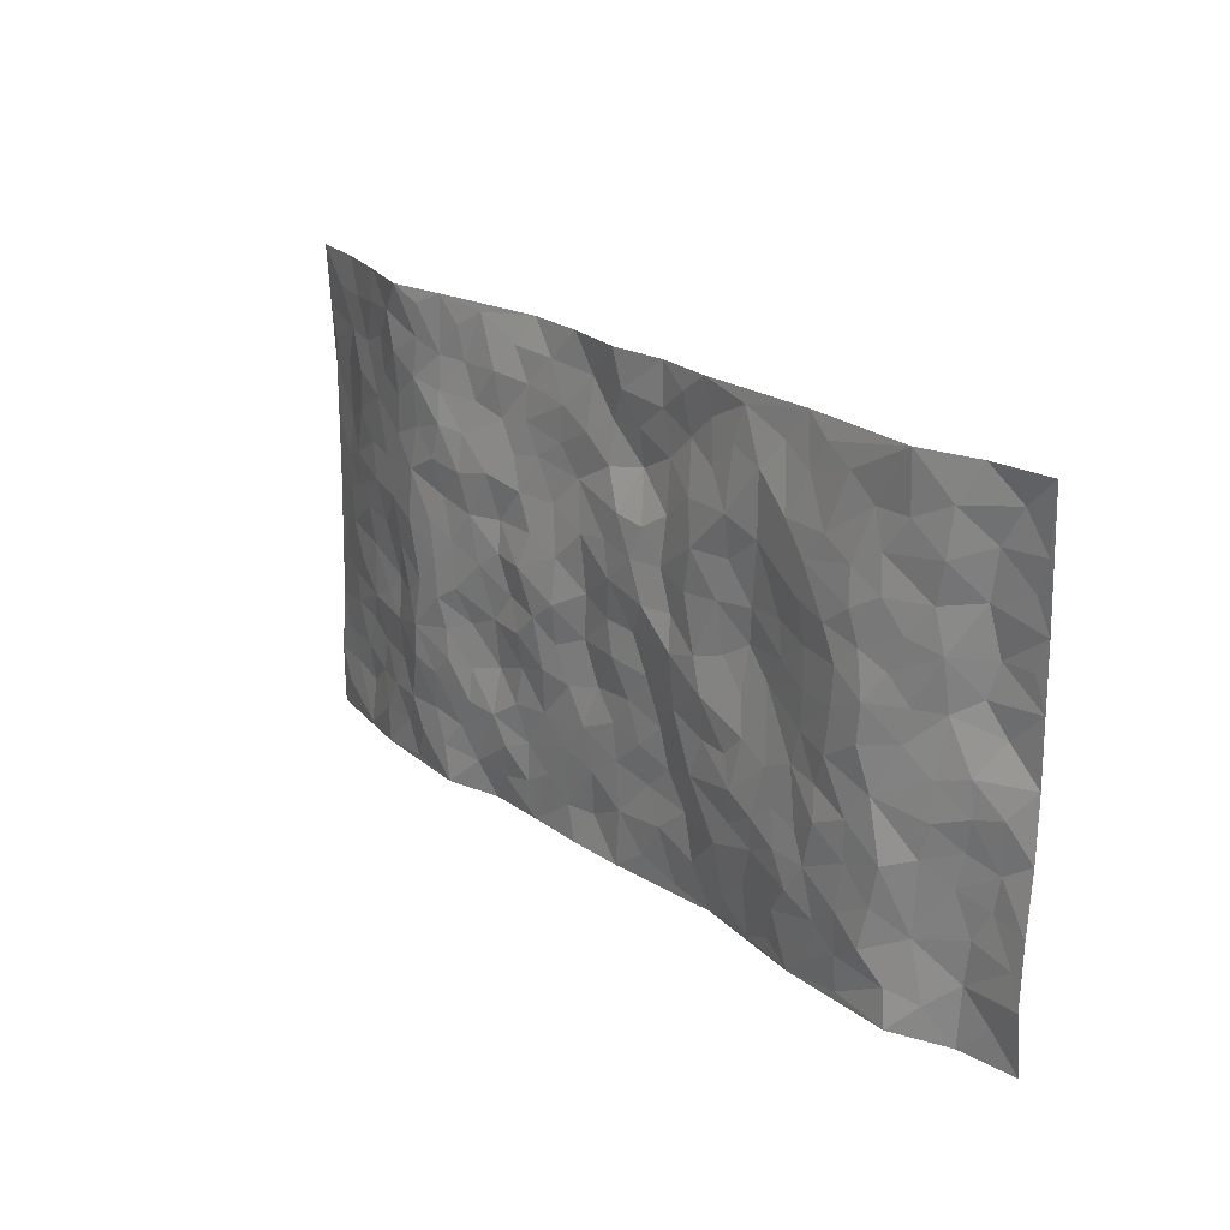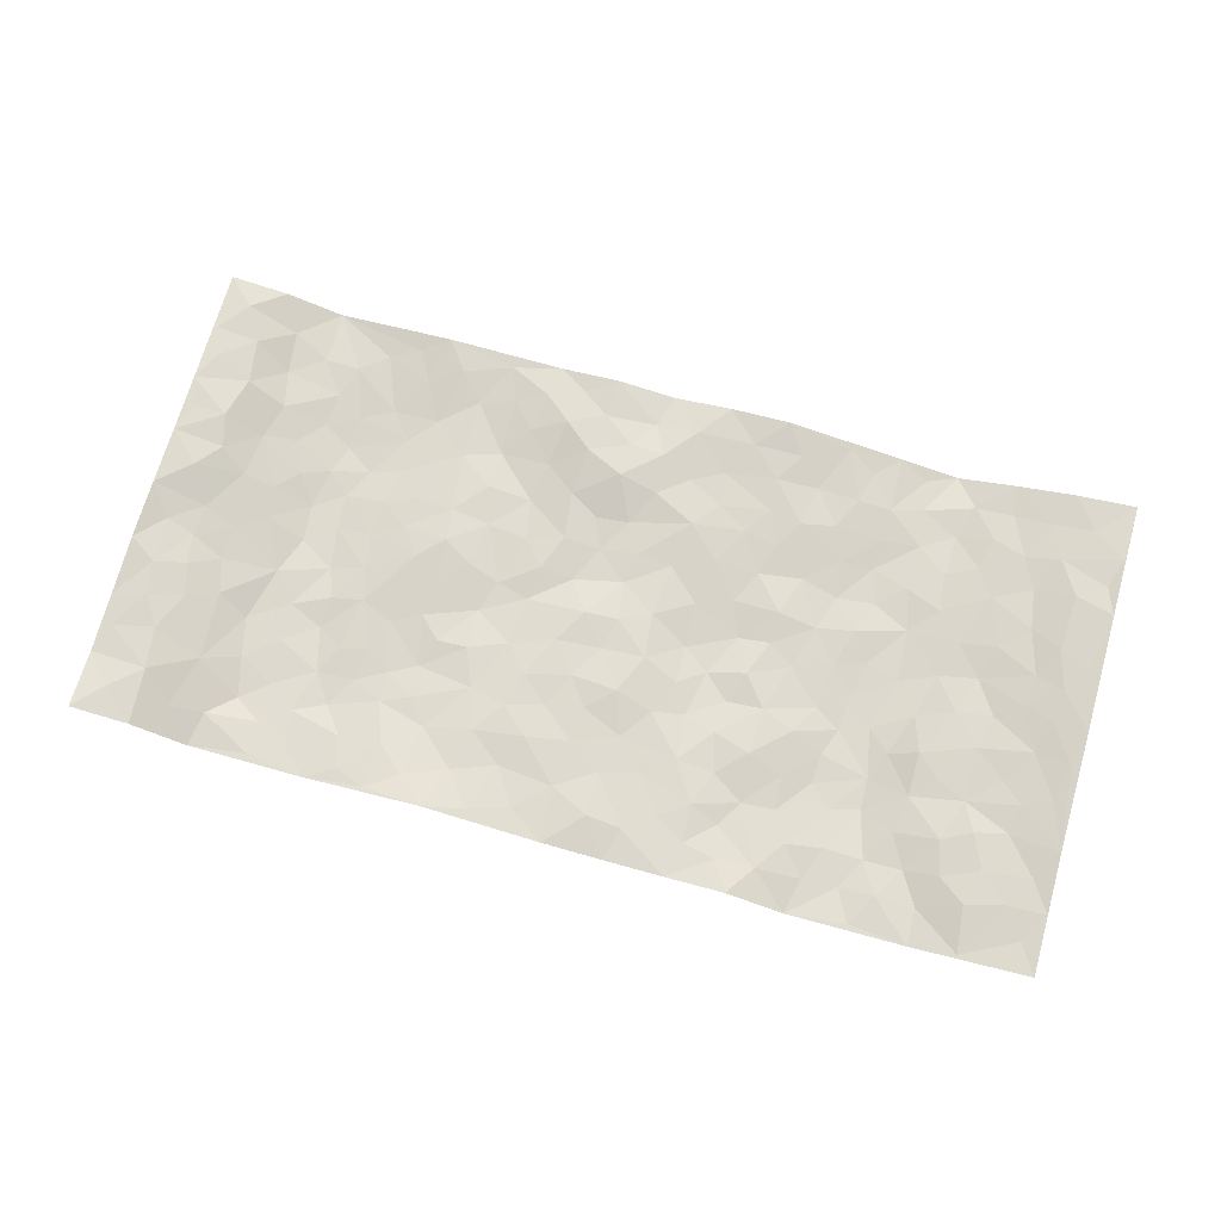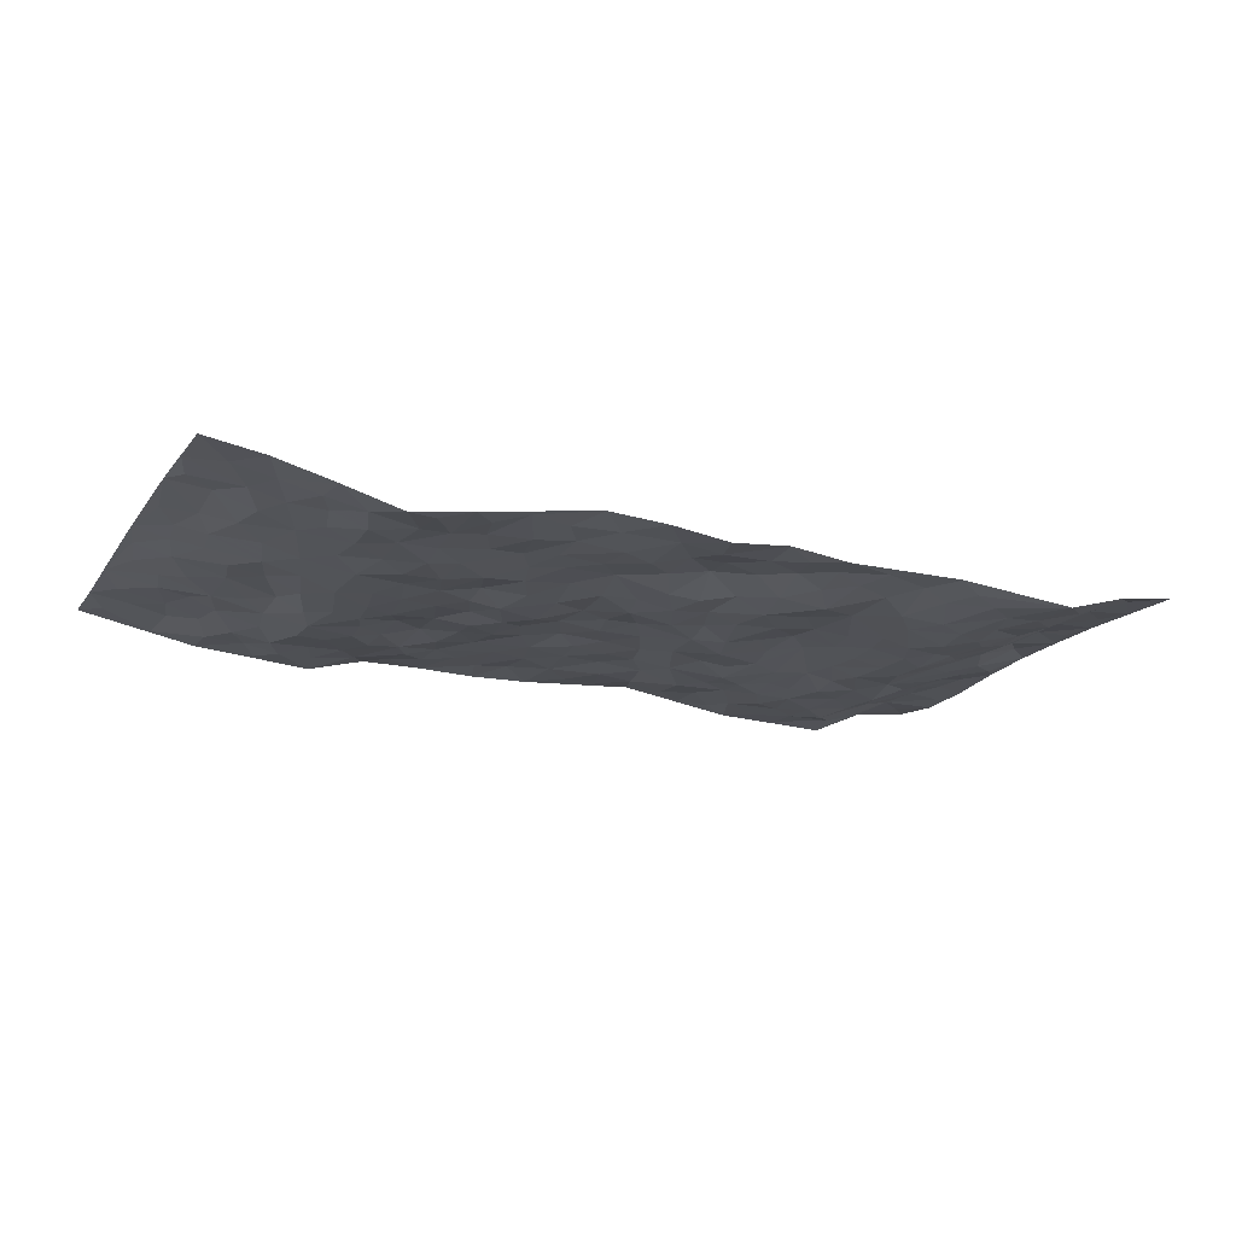
<metadata>
{"format":"obj","ext":"obj","renderer":"f3d","projection":"perspective","resolution":1024,"background":"white","views":[{"elev":21.1,"azim":-128.5,"up":"+Y"},{"elev":70.7,"azim":15.9,"up":"+Z"},{"elev":-18.2,"azim":155.4,"up":"+Z"}]}
</metadata>
<code>
v -0.9713 0.001582 0.04804
v -0.979 0.9965 0.03381
v 0.9765 0.0007747 0.04172
v 0.9782 1 0.04026
v -0.7969 0.393 0.00302
v -0.9747 0.5002 0.04918
v -0.8552 0.3586 0.02382
v -0.001197 0.001479 0.009899
v -0.9757 0.2506 0.03601
v -0.9189 0.3386 0.03789
v -0.7374 0.004223 -0.01848
v -0.9741 0.1256 0.03316
v -0.714 0.2938 -0.02315
v -0.8496 0.003083 0.03233
v -0.8382 0.2894 0.02154
v -0.4925 0.003267 -0.00999
v -0.9537 0.1884 0.03482
v -0.2944 0.1669 -0.006574
v -0.7765 0.3225 0.001189
v -0.8566 0.1218 0.03356
v -0.9171 0.06475 0.03965
v -0.7945 0.06602 0.006939
v -0.6754 0.1282 -0.02631
v -0.7262 0.077 -0.0144
v -0.8693 0.2084 0.03268
v -0.9062 0.2708 0.03733
v -0.7681 0.1787 0.003535
v -0.6951 0.2108 -0.02271
v -0.8628 0.4887 0.01975
v -0.9758 0.3756 0.04542
v -0.7392 0.9973 -0.01786
v -0.5382 0.2234 -0.02334
v 0.2618 0.1579 0.006078
v -0.9747 0.7481 0.04586
v -0.3682 0.3937 -0.01076
v -0.7842 0.7526 0.001753
v -0.803 0.8307 -0.0006571
v -0.5834 0.4428 -0.02737
v -0.6029 0.606 -0.02899
v -0.4932 0.9963 0.003383
v -0.9516 0.6861 0.04526
v -0.6649 0.5629 -0.02869
v -0.3925 0.7527 -0.008429
v -0.5112 0.2808 -0.01912
v -0.4608 0.2261 -0.02155
v -0.4965 0.163 -0.02378
v -0.4507 0.6363 -0.009607
v -0.3681 0.5595 0.003066
v 0.165 0.4731 -0.009007
v -0.3346 0.2216 -0.009337
v -0.2104 0.6096 -0.008805
v -0.3768 0.6286 -0.002254
v -0.3049 0.0581 0.008385
v -0.6307 0.7105 -0.02904
v -0.3962 0.1952 -0.01294
v -0.8666 0.6173 0.03652
v -0.0377 0.348 0.008717
v 0.05814 0.3393 0.01621
v 0.2986 0.4513 -0.003671
v -0.09494 0.5506 -0.008945
v -0.1653 0.5548 -0.001151
v 0.09233 0.6292 0.003035
v -0.6351 0.3469 -0.02436
v -0.7493 0.574 -0.003577
v -0.9477 0.809 0.04223
v -0.5616 0.1308 -0.01937
v -0.3707 0.01346 0.007342
v -0.7952 0.4665 0.004309
v -0.6193 0.1737 -0.0248
v -0.6164 0.02024 -0.01482
v -0.2491 0.003061 0.02686
v -0.6177 0.09007 -0.01953
v -0.5486 0.05497 -0.01517
v -0.434 0.03882 -0.002496
v -0.4527 0.1052 -0.01239
v -0.8856 0.6855 0.04316
v -0.9688 0.8724 0.03946
v -0.7372 0.5094 -0.005998
v -0.0001135 0.9949 0.003495
v -0.804 0.675 0.006534
v -0.5635 0.3159 -0.02758
v -0.5146 0.4617 -0.01708
v 0.006605 0.5705 -0.002647
v -0.04954 0.483 0.009477
v 0.003917 0.4195 0.004626
v -0.1255 0.1279 0.008485
v -0.5718 0.6701 -0.0286
v -0.9093 0.5616 0.04531
v -0.7351 0.6911 -0.01121
v -0.4502 0.2978 -0.0172
v -0.6335 0.2685 -0.02316
v -0.5036 0.6881 -0.0209
v -0.1728 0.4842 -0.00894
v -0.2625 0.4357 -0.01583
v -0.6502 0.6493 -0.02532
v -0.0114 0.1169 0.009387
v -0.4173 0.5104 -0.001576
v -0.3436 0.2888 -0.01634
v -0.2407 0.5032 -0.0122
v -0.1799 0.3814 -0.004409
v -0.9741 0.6239 0.04805
v -0.7075 0.6229 -0.01487
v -0.8116 0.5794 0.01495
v -0.3646 0.1114 0.0004664
v -0.5235 0.5335 -0.01925
v -0.6852 0.4065 -0.02054
v -0.13 0.324 0.009348
v -0.1497 0.2494 0.01145
v -0.5202 0.6117 -0.0187
v 0.1088 0.7274 0.012
v -0.00332 0.2146 0.009163
v -0.07267 0.2729 0.00736
v 0.005218 0.2882 0.009343
v -0.4307 0.3646 -0.01391
v -0.1977 0.184 0.01046
v -0.6568 0.4882 -0.02811
v -0.5584 0.3818 -0.02157
v -0.494 0.3922 -0.01494
v -0.3081 0.5237 -0.003188
v -0.2589 0.3504 -0.005318
v -0.3563 0.4671 -0.004378
v -0.226 0.2707 -0.004149
v -0.09075 0.4113 0.007601
v -0.597 0.5318 -0.02864
v -0.09227 0.198 0.0132
v -0.2158 0.09377 0.0126
v -0.3996 0.259 -0.01713
v -0.9255 0.4381 0.03069
v -0.8658 0.4213 0.01954
v 0.09336 0.4228 0.01324
v 0.2099 0.2381 0.005637
v 0.08302 0.5166 0.008142
v 0.01984 0.4877 0.006552
v 0.1671 0.3928 0.0008819
v 0.7938 0.4973 0.003867
v 0.2204 0.4334 -0.01111
v 0.2679 0.3137 -0.002013
v 0.1607 0.5665 -0.002665
v 0.123 0.9966 0.01774
v -0.2939 0.6188 -0.008165
v 0.4271 0.8792 -0.007371
v 0.4925 0.998 -0.01667
v -0.2148 0.78 -0.004774
v -0.05887 0.8609 0.01731
v -0.3224 0.3489 -0.009742
v -0.4612 0.566 -0.009561
v -0.07573 0.05274 0.0118
v -0.161 0.02278 0.01962
v 0.1224 0.001994 0.006784
v 0.01329 0.8574 0.01786
v -0.01685 0.699 -0.0006581
v 0.4235 0.1974 -0.01727
v 0.344 0.2903 0.001757
v 0.5953 0.527 -0.03039
v 0.5278 0.5474 -0.02904
v 0.4576 0.1363 -0.01549
v 0.5247 0.2284 -0.02829
v 0.4171 0.3624 -0.0117
v 0.02252 0.6397 0.001827
v -0.05939 0.6268 -0.006285
v -0.1477 0.7283 0.004298
v -0.08705 0.6925 -0.002021
v -0.06094 0.7877 0.02483
v -0.1365 0.6318 0.0004016
v 0.02048 0.7727 0.01236
v 0.2478 0.9965 0.0246
v -0.01907 0.923 0.007099
v -0.2706 0.8446 -0.0008858
v -0.2009 0.8779 0.01249
v -0.3171 0.7798 -0.01343
v -0.2457 0.9965 0.0009387
v -0.2283 0.695 -0.01228
v -0.3187 0.6993 -0.005372
v -0.1414 0.8269 0.01665
v -0.1227 0.9954 0.01519
v 0.2189 0.7448 0.004305
v 0.1745 0.6658 0.00536
v 0.3288 0.5945 -0.004111
v 0.2619 0.5226 -0.01544
v 0.2671 0.665 -0.004532
v 0.4261 0.7438 -0.01846
v 0.3568 0.6827 -0.01619
v 0.2873 0.7322 -0.0006796
v 0.06851 0.9265 0.01608
v 0.07864 0.8212 0.008068
v 0.1458 0.8565 0.007886
v 0.2519 0.8722 0.008911
v 0.3235 0.7924 0.0009404
v 0.233 0.5947 -0.006602
v -0.879 0.8671 0.03275
v -0.6862 0.8161 -0.0171
v -0.8653 0.7745 0.0329
v -0.8575 0.9978 0.0168
v -0.92 0.9391 0.03716
v -0.8133 0.9206 0.002703
v -0.7374 0.8846 -0.01137
v -0.6095 0.9285 -0.01545
v -0.6662 0.8851 -0.01542
v -0.6913 0.7457 -0.02027
v -0.5638 0.8138 -0.02199
v -0.6257 0.7809 -0.02433
v -0.5149 0.8996 -0.01007
v -0.3939 0.8767 -0.009085
v -0.5491 0.959 -0.008147
v -0.4676 0.8151 -0.01797
v -0.4461 0.934 0.0001811
v -0.3476 0.9709 0.0003666
v -0.5148 0.7601 -0.02304
v -0.3223 0.8996 -0.002487
v -0.2604 0.9287 0.006659
v 0.1567 0.7835 0.007937
v 0.2559 0.8032 0.004728
v 0.1895 0.932 0.01517
v 0.3952 0.8113 -0.007582
v 0.3387 0.88 -0.0045
v 0.3842 0.9815 0.0003949
v 0.2909 0.9364 0.009897
v 0.4441 0.9473 -0.01142
v 0.3821 0.4933 -0.01726
v 0.3272 0.5286 -0.01007
v 0.4865 0.6043 -0.0217
v 0.4337 0.6642 -0.02464
v 0.4078 0.5877 -0.01873
v 0.3546 0.1908 -0.009888
v 0.4834 0.3355 -0.02644
v 0.4619 0.5227 -0.02393
v 0.349 0.3884 -0.005765
v -0.1249 0.9116 0.01367
v -0.1842 0.9552 0.005958
v 0.3217 0.1336 -0.005623
v 0.6127 0.01537 -0.01395
v 0.2018 0.3331 -0.003778
v 0.2726 0.3847 -0.01029
v 0.5861 0.2483 -0.03265
v 0.735 1 -0.006416
v 0.975 0.2498 0.04799
v 0.4944 0.8117 -0.02149
v 0.72 0.4882 -0.003445
v 0.4902 0.7467 -0.02857
v 0.976 0.4997 0.05359
v 0.6698 0.2949 -0.01221
v 0.5118 0.4686 -0.03075
v 0.7781 0.3112 0.003234
v 0.5641 0.4164 -0.03167
v 0.4907 0.003197 -0.0231
v 0.09018 0.2517 0.006585
v 0.5067 0.07823 -0.02221
v 0.1352 0.3187 0.006648
v 0.4188 0.2677 -0.0138
v 0.8727 0.2651 0.02184
v 0.6443 0.4625 -0.01956
v 0.5796 0.083 -0.02313
v 0.451 0.4264 -0.02502
v 0.6099 0.3725 -0.02538
v 0.2883 0.2331 -0.002569
v 0.4798 0.2725 -0.0274
v 0.2661 0.07886 0.00587
v 0.3711 0.004118 0.008867
v 0.247 0.001945 0.01022
v 0.2021 0.1146 0.007476
v 0.06799 0.1691 0.00793
v 0.1456 0.1896 0.006277
v 0.6146 0.1482 -0.02305
v 0.7778 0.4234 0.005518
v 0.747 0.2216 0.006098
v 0.6515 0.08172 -0.009492
v 0.6694 0.3855 -0.00595
v 0.7184 0.3399 -0.003037
v 0.8846 0.3262 0.0262
v 0.7485 0.5682 -0.005514
v 0.6932 0.1463 -0.01112
v 0.7624 0.1501 0.007329
v 0.8404 0.3678 0.01458
v 0.9401 0.3493 0.04028
v 0.8861 0.4387 0.026
v 0.5848 0.3137 -0.03286
v 0.8183 0.1058 0.01962
v 0.3348 0.06447 0.002759
v 0.4136 0.07026 -0.006159
v 0.07077 0.07749 0.01531
v 0.1429 0.0721 0.009853
v 0.976 0.7504 0.05415
v 0.7328 0.07965 -0.006473
v 0.6561 0.2166 -0.01433
v 0.9583 0.4244 0.04745
v 0.9061 0.509 0.03463
v 0.807 0.2509 0.01646
v 0.535 0.1495 -0.02126
v 0.7345 0.001873 -0.003606
v 0.505 0.3948 -0.03148
v 0.9382 0.0632 0.03165
v 0.9764 0.1256 0.04009
v 0.8382 0.1804 0.02032
v 0.8963 0.1241 0.02928
v 0.8288 0.009042 0.01372
v 0.9352 0.1879 0.0342
v 0.6697 0.5564 -0.01837
v 0.6953 0.6335 -0.01205
v 0.5892 0.6364 -0.0285
v 0.8281 0.692 0.01505
v 0.6352 0.7717 -0.0207
v 0.9551 0.625 0.04855
v 0.77 0.6423 0.003549
v 0.856 0.5954 0.02244
v 0.7367 0.7443 -0.002687
v 0.8472 0.5307 0.01935
v 0.9152 0.5741 0.03871
v 0.8913 0.6597 0.03507
v 0.6437 0.6928 -0.01865
v 0.5686 0.7241 -0.02493
v 0.5124 0.6746 -0.02954
v 0.8546 0.8535 0.02087
v 0.7145 0.8719 -0.006141
v 0.8148 0.7776 0.009695
v 0.8969 0.7788 0.03559
v 0.7825 0.8452 0.007036
v 0.9743 0.8753 0.04641
v 0.6974 0.8029 -0.01013
v 0.9536 0.812 0.04236
v 0.7441 0.9328 -0.005339
v 0.8559 1 0.02248
v 0.6146 0.9976 -0.03667
v 0.8218 0.9274 0.01402
v 0.9075 0.9295 0.02979
v 0.6649 0.9348 -0.02194
v 0.5602 0.9011 -0.02553
v 0.4951 0.8809 -0.01701
v 0.5532 0.9692 -0.02849
v 0.5734 0.8218 -0.02606
v 0.6404 0.8608 -0.02592
f 29 6 128
f 12 21 20
f 26 10 9
f 55 45 46
f 27 19 15
f 26 9 17
f 101 6 88
f 12 1 21
f 7 15 19
f 125 86 96
f 84 123 85
f 129 29 128
f 25 27 15
f 12 20 17
f 73 75 66
f 22 14 11
f 26 17 25
f 9 12 17
f 25 15 26
f 5 129 7
f 52 146 48
f 55 18 50
f 7 19 5
f 20 27 25
f 124 82 105
f 41 76 34
f 20 14 22
f 14 20 21
f 14 21 1
f 24 22 11
f 24 27 22
f 72 66 69
f 69 32 91
f 70 24 11
f 24 23 27
f 17 20 25
f 27 20 22
f 10 15 7
f 10 26 15
f 23 28 27
f 27 13 19
f 28 23 69
f 13 27 28
f 119 121 94
f 10 7 129
f 6 30 128
f 9 10 30
f 36 192 80
f 80 102 89
f 118 81 44
f 64 103 78
f 115 126 86
f 45 32 46
f 91 63 13
f 129 68 29
f 95 87 54
f 95 54 199
f 202 40 204
f 82 97 105
f 29 88 6
f 18 55 104
f 148 126 71
f 38 82 124
f 50 18 122
f 117 82 38
f 5 19 106
f 82 117 118
f 80 64 102
f 127 45 55
f 194 77 190
f 98 35 114
f 39 124 105
f 127 50 98
f 106 19 13
f 66 75 46
f 39 95 42
f 63 117 38
f 95 89 102
f 101 56 76
f 51 140 99
f 18 53 126
f 62 83 132
f 45 127 90
f 112 113 57
f 103 29 68
f 130 85 58
f 109 39 105
f 35 94 121
f 113 246 58
f 151 165 163
f 120 100 94
f 114 127 98
f 192 190 65
f 95 39 87
f 36 191 37
f 67 104 74
f 56 101 88
f 13 63 106
f 192 34 76
f 268 241 243
f 108 115 125
f 93 84 60
f 133 84 85
f 156 288 157
f 101 76 41
f 80 103 64
f 105 97 146
f 99 61 51
f 92 109 47
f 125 96 111
f 158 227 153
f 75 104 55
f 69 66 32
f 81 91 32
f 106 78 68
f 42 64 78
f 77 34 65
f 24 70 72
f 75 73 16
f 16 71 67
f 2 34 77
f 13 28 91
f 103 56 88
f 56 80 76
f 72 69 23
f 11 16 70
f 16 73 70
f 16 67 74
f 115 18 126
f 24 72 23
f 73 72 70
f 16 74 75
f 72 73 66
f 32 45 44
f 84 83 60
f 66 46 32
f 78 106 116
f 117 63 81
f 67 53 104
f 103 68 78
f 69 91 28
f 36 80 89
f 106 38 116
f 106 68 5
f 81 118 117
f 62 132 138
f 32 44 81
f 53 67 71
f 57 58 85
f 123 100 107
f 93 60 61
f 33 230 224
f 8 96 147
f 132 133 130
f 140 48 119
f 93 100 123
f 122 98 50
f 164 60 160
f 53 71 126
f 125 112 108
f 193 194 195
f 75 55 46
f 63 91 81
f 56 103 80
f 196 198 31
f 18 104 53
f 121 48 97
f 38 106 63
f 118 97 82
f 97 35 121
f 51 172 140
f 130 134 49
f 87 39 109
f 288 252 263
f 97 114 35
f 47 43 92
f 57 113 58
f 248 130 58
f 34 101 41
f 114 90 127
f 116 124 42
f 145 94 35
f 118 114 97
f 167 79 175
f 98 145 35
f 85 123 57
f 43 47 52
f 199 36 89
f 42 78 116
f 159 83 62
f 88 29 103
f 74 104 75
f 118 44 90
f 173 140 172
f 42 95 102
f 190 192 37
f 65 190 77
f 89 95 199
f 125 111 112
f 92 87 109
f 18 115 122
f 177 180 176
f 112 57 107
f 109 105 146
f 93 94 100
f 285 286 275
f 96 86 147
f 137 232 131
f 57 123 107
f 87 92 208
f 49 134 136
f 132 130 49
f 161 164 162
f 50 127 55
f 122 108 107
f 122 107 100
f 48 140 52
f 118 90 114
f 99 119 94
f 123 84 93
f 36 37 192
f 48 121 119
f 120 122 100
f 39 42 124
f 38 124 116
f 248 58 246
f 44 45 90
f 98 122 120
f 146 52 47
f 94 93 99
f 168 209 170
f 212 183 188
f 202 197 200
f 42 102 64
f 107 108 112
f 99 93 61
f 8 280 96
f 112 111 113
f 125 115 86
f 115 108 122
f 128 30 10
f 5 68 129
f 10 129 128
f 132 49 138
f 83 84 133
f 130 133 85
f 83 133 132
f 248 134 130
f 156 152 224
f 151 110 165
f 212 186 211
f 153 224 249
f 254 251 244
f 246 261 262
f 225 158 249
f 49 136 179
f 185 184 150
f 214 188 181
f 181 188 182
f 161 163 174
f 143 170 172
f 110 211 185
f 184 79 167
f 174 228 169
f 62 110 159
f 163 150 144
f 210 169 229
f 170 143 168
f 176 211 110
f 98 120 145
f 94 145 120
f 48 146 97
f 109 146 47
f 148 86 126
f 147 86 148
f 71 8 148
f 8 147 148
f 244 276 254
f 232 136 134
f 174 143 161
f 60 83 160
f 163 162 151
f 159 160 83
f 261 281 262
f 259 281 149
f 219 220 59
f 246 113 111
f 33 255 131
f 157 256 152
f 137 255 153
f 230 278 279
f 262 260 33
f 154 155 242
f 131 255 137
f 248 131 232
f 281 280 149
f 259 258 278
f 220 179 59
f 159 151 160
f 162 160 151
f 164 61 60
f 228 174 144
f 144 174 163
f 159 110 151
f 161 172 164
f 186 184 185
f 161 162 163
f 61 164 51
f 160 162 164
f 187 217 213
f 150 163 165
f 205 202 200
f 79 184 139
f 170 43 173
f 174 169 143
f 161 143 172
f 167 144 150
f 176 180 183
f 172 170 173
f 223 226 221
f 185 150 165
f 99 140 119
f 207 206 203
f 172 51 164
f 43 52 173
f 173 52 140
f 167 175 228
f 228 229 169
f 210 168 169
f 177 110 62
f 189 138 179
f 62 138 177
f 136 232 233
f 181 182 222
f 150 184 167
f 178 180 189
f 49 179 138
f 177 138 189
f 180 178 182
f 178 179 220
f 307 308 304
f 222 223 221
f 215 187 188
f 176 183 212
f 187 213 186
f 214 215 188
f 185 211 186
f 237 181 239
f 182 188 183
f 110 185 165
f 216 215 141
f 211 176 212
f 182 183 180
f 176 110 177
f 213 184 186
f 178 189 179
f 177 189 180
f 195 190 37
f 197 198 200
f 195 194 190
f 34 192 65
f 80 192 76
f 37 196 195
f 194 2 77
f 193 2 194
f 196 37 191
f 31 193 195
f 198 196 191
f 31 195 196
f 199 201 191
f 197 204 31
f 198 191 201
f 31 198 197
f 201 199 54
f 36 199 191
f 54 208 201
f 208 43 205
f 208 54 87
f 198 201 200
f 206 205 203
f 43 170 203
f 210 207 209
f 40 202 206
f 31 204 40
f 197 202 204
f 208 205 200
f 43 203 205
f 205 206 202
f 203 209 207
f 171 40 207
f 40 206 207
f 208 200 201
f 43 208 92
f 170 209 203
f 168 143 169
f 207 210 171
f 168 210 209
f 188 187 212
f 212 187 186
f 166 139 213
f 184 213 139
f 237 214 181
f 215 214 141
f 216 141 218
f 213 217 166
f 142 166 216
f 217 216 166
f 187 215 217
f 216 217 215
f 237 141 214
f 142 216 218
f 223 222 182
f 179 136 59
f 223 220 219
f 267 238 251
f 237 327 141
f 223 182 178
f 158 290 253
f 220 223 178
f 59 233 227
f 233 59 136
f 248 246 131
f 153 249 158
f 251 254 267
f 223 219 226
f 111 261 246
f 297 251 238
f 276 256 157
f 167 228 144
f 229 228 175
f 175 171 229
f 229 171 210
f 260 257 33
f 265 271 272
f 266 289 283
f 269 243 250
f 249 224 152
f 266 283 271
f 227 233 137
f 253 227 158
f 325 313 320
f 135 264 275
f 310 329 239
f 270 298 297
f 249 256 225
f 275 273 269
f 311 222 221
f 155 154 299
f 234 276 157
f 310 311 299
f 222 239 181
f 221 226 155
f 266 263 252
f 242 290 244
f 264 273 275
f 273 264 243
f 242 244 154
f 276 290 225
f 288 234 157
f 240 282 302
f 275 286 306
f 225 290 158
f 234 263 284
f 241 254 276
f 233 232 137
f 137 153 227
f 264 135 238
f 244 251 154
f 260 259 257
f 227 253 219
f 33 224 255
f 154 297 299
f 240 302 307
f 297 154 251
f 264 268 243
f 253 226 219
f 271 284 263
f 277 294 293
f 290 242 253
f 241 234 284
f 59 227 219
f 242 155 226
f 252 245 231
f 157 152 156
f 257 230 33
f 152 256 249
f 278 230 257
f 262 33 131
f 224 153 255
f 259 278 257
f 134 248 232
f 230 279 224
f 96 261 111
f 261 96 280
f 280 281 261
f 246 262 131
f 252 247 245
f 268 267 241
f 283 277 272
f 288 247 252
f 275 274 285
f 295 291 294
f 267 268 264
f 263 234 288
f 309 310 299
f 290 276 244
f 283 272 271
f 267 254 241
f 265 243 241
f 236 240 285
f 297 238 270
f 303 305 298
f 241 276 234
f 221 155 299
f 272 277 293
f 250 243 287
f 286 285 240
f 284 271 265
f 271 263 266
f 295 3 291
f 225 256 276
f 241 284 265
f 289 266 231
f 3 292 291
f 321 235 323
f 293 294 296
f 279 278 258
f 245 279 258
f 279 156 224
f 260 281 259
f 280 8 149
f 262 281 260
f 231 266 252
f 267 264 238
f 306 304 270
f 283 289 295
f 243 269 273
f 236 269 250
f 294 292 296
f 274 236 285
f 269 274 275
f 250 287 293
f 245 289 231
f 236 274 269
f 156 279 247
f 242 226 253
f 247 279 245
f 243 265 287
f 288 156 247
f 265 272 293
f 296 292 236
f 293 287 265
f 295 294 277
f 277 283 295
f 236 250 296
f 289 3 295
f 292 294 291
f 293 296 250
f 300 304 308
f 325 320 235
f 329 330 326
f 270 304 303
f 270 303 298
f 309 305 301
f 135 306 270
f 299 297 298
f 298 309 299
f 238 135 270
f 300 314 305
f 303 300 305
f 304 306 307
f 300 303 304
f 282 319 315
f 322 325 235
f 275 306 135
f 307 306 286
f 240 307 286
f 308 307 302
f 302 282 308
f 308 282 315
f 305 309 298
f 310 309 301
f 310 301 329
f 310 239 311
f 222 311 239
f 299 311 221
f 319 312 315
f 312 323 316
f 301 305 318
f 305 314 316
f 300 308 315
f 316 314 312
f 312 314 315
f 315 314 300
f 323 312 324
f 316 313 318
f 282 4 317
f 330 313 325
f 4 321 324
f 235 320 323
f 282 317 319
f 312 319 317
f 326 325 322
f 316 320 313
f 316 318 305
f 142 218 327
f 327 218 141
f 316 323 320
f 324 312 317
f 4 324 317
f 321 323 324
f 318 313 330
f 328 326 322
f 326 327 329
f 329 327 237
f 326 328 327
f 322 142 328
f 327 328 142
f 329 237 239
f 301 318 330
f 326 330 325
f 330 329 301

</code>
